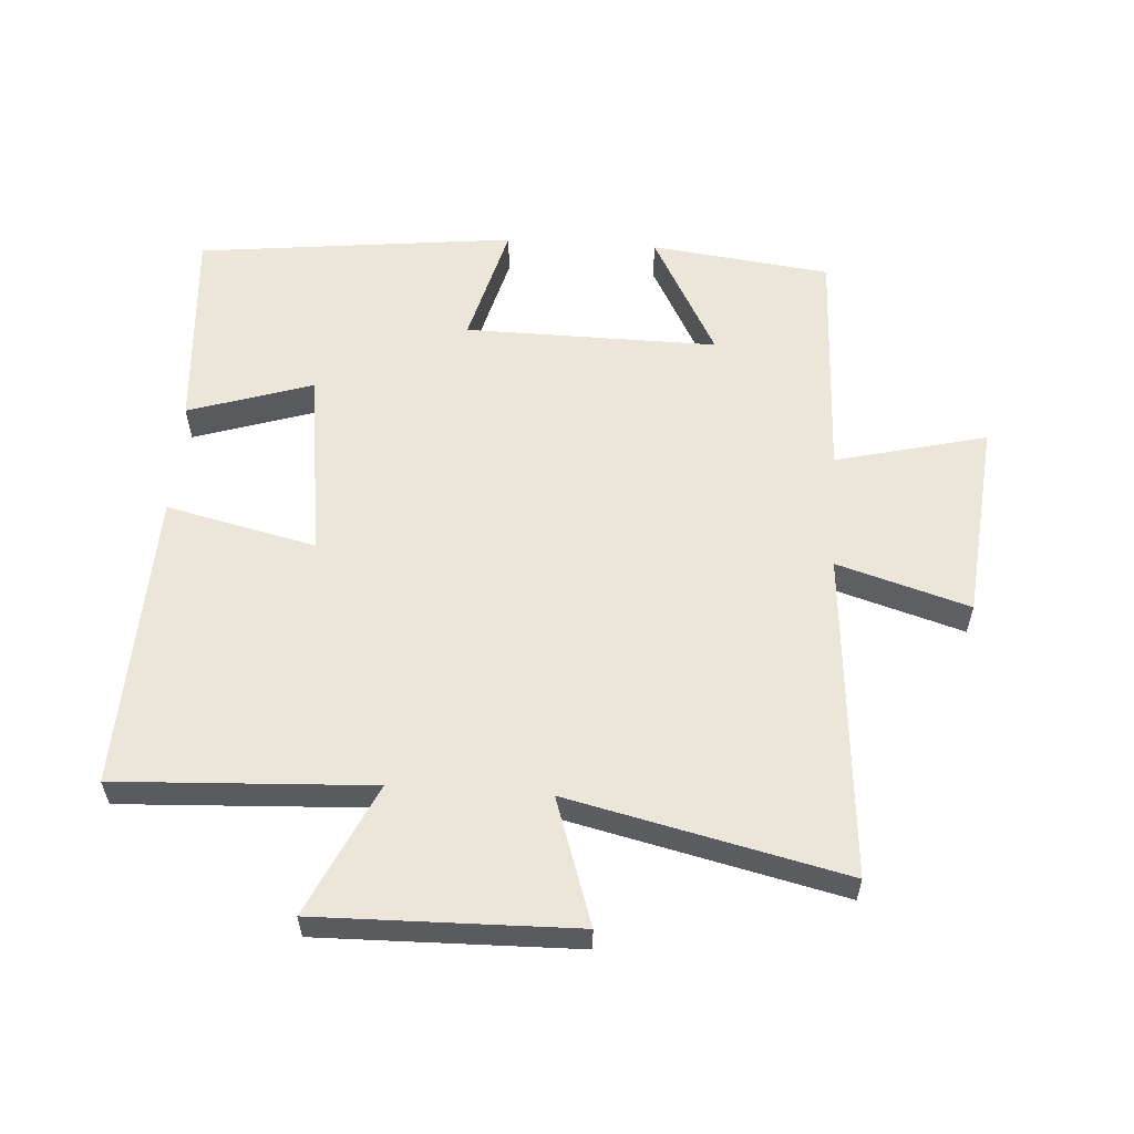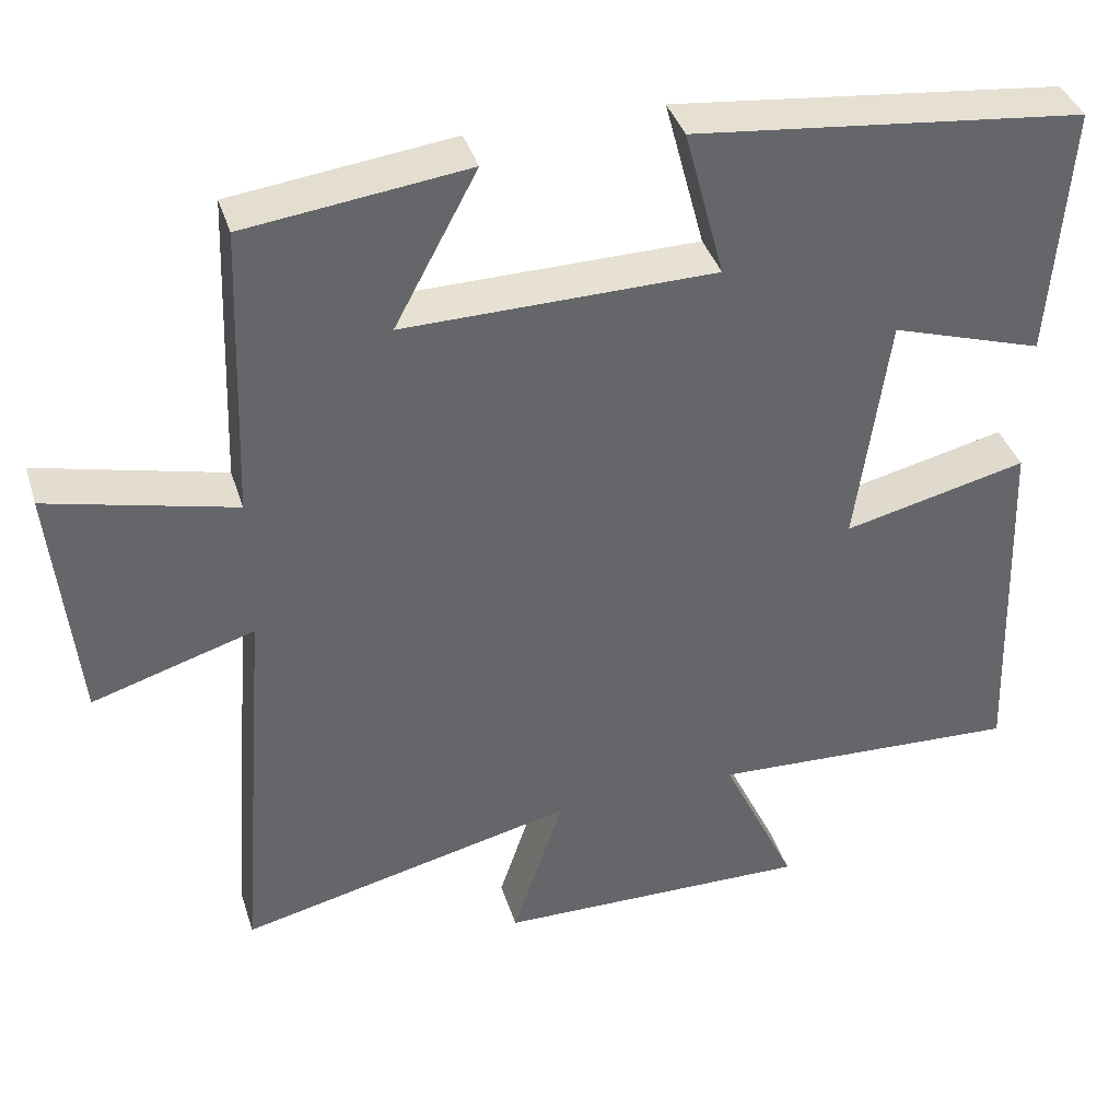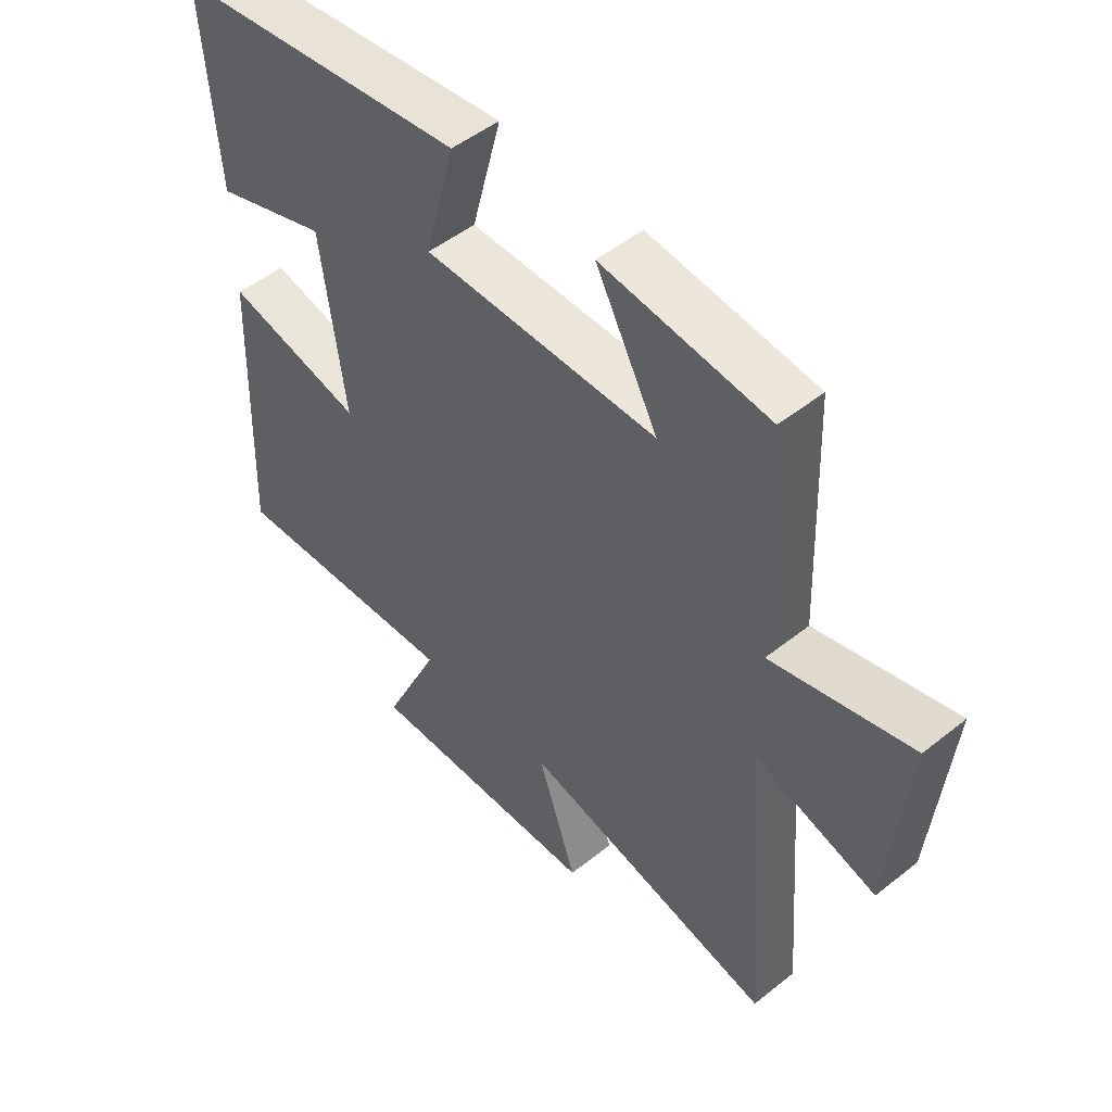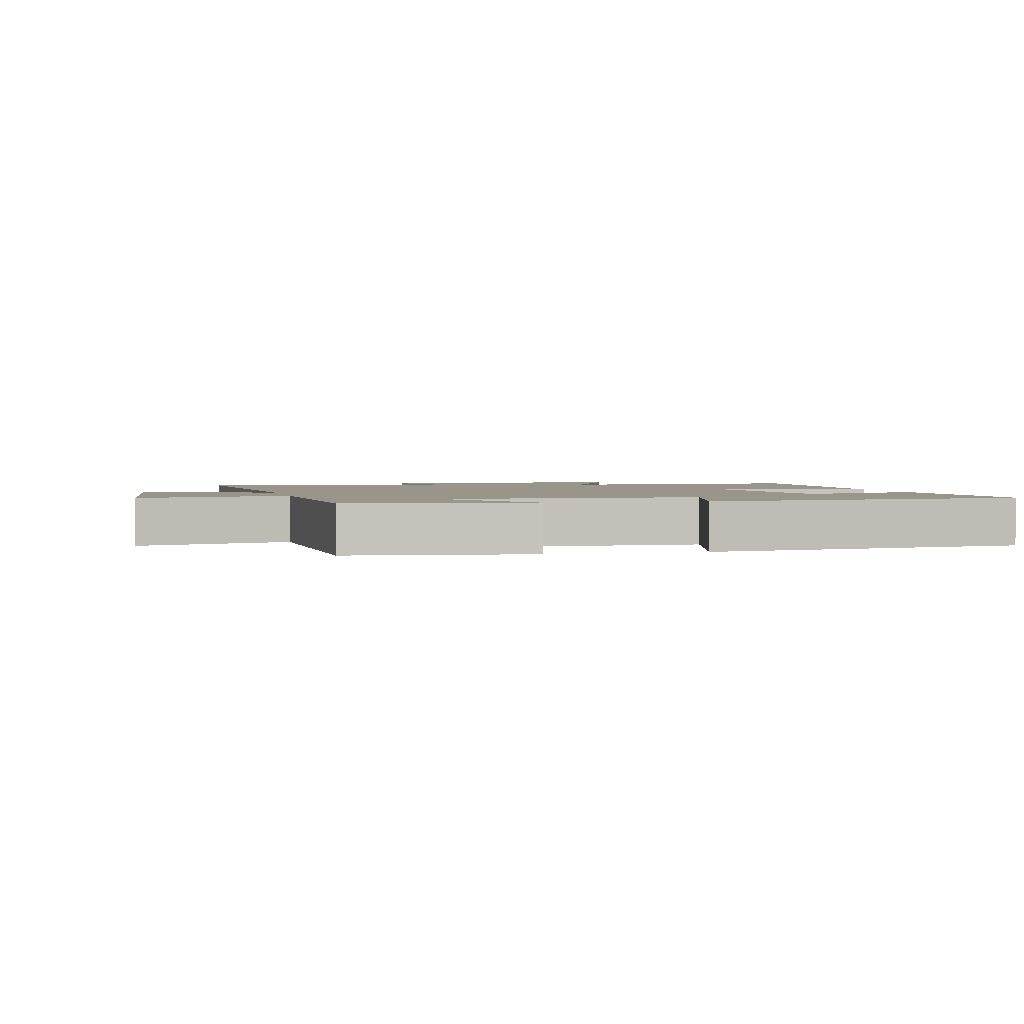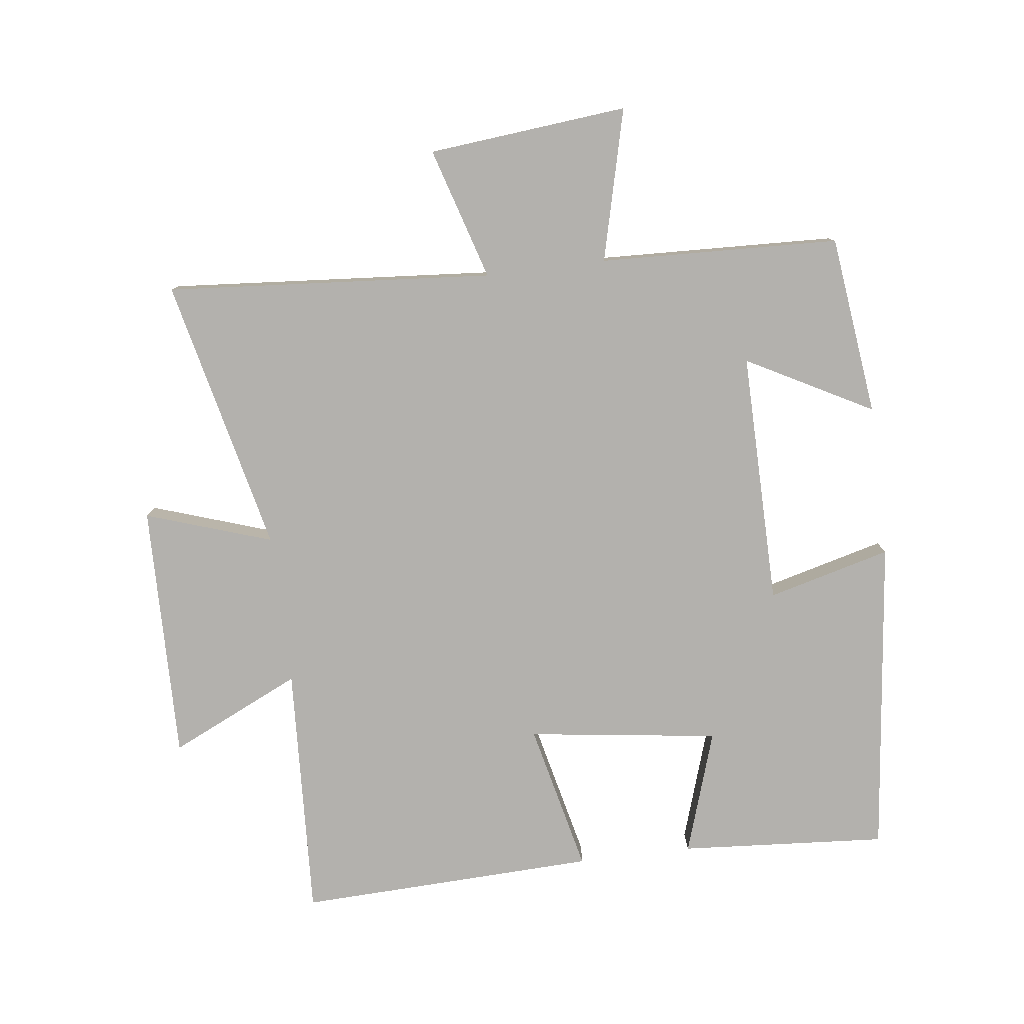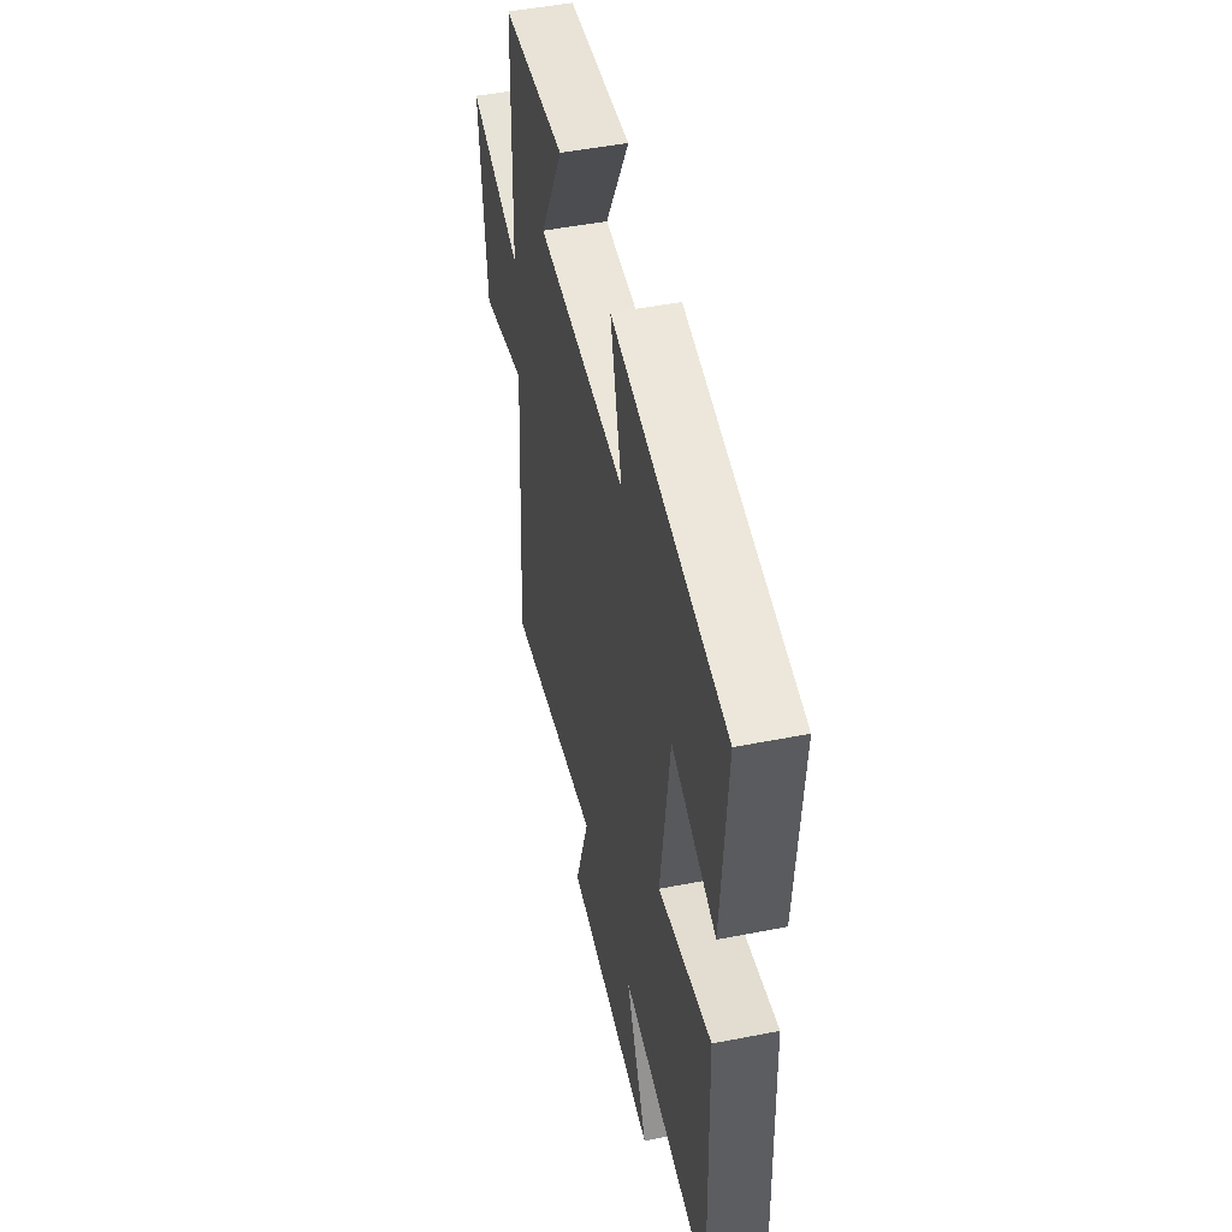
<metadata>
{"format":"obj","ext":"obj","renderer":"f3d","projection":"perspective","resolution":1024,"background":"white","views":[{"elev":57.5,"azim":-176.2,"up":"+Y"},{"elev":38.8,"azim":-16.9,"up":"+Z"},{"elev":49.5,"azim":-131.4,"up":"+Z"},{"elev":2.1,"azim":-13.6,"up":"+Y"},{"elev":-79.2,"azim":-82.9,"up":"+Y"},{"elev":49.1,"azim":77.7,"up":"+Z"}]}
</metadata>
<code>
v 0.517 0.07 -0.52
v 0.123 0.07 -0.5
v 0.218 0.07 -0.703
v -0.18 0.07 -0.695
v -0.115 0.07 -0.5
v -0.54 0.07 -0.598
v -0.5 0.07 -0.092
v -0.704 0.07 -0.154
v -0.734 0.07 0.154
v -0.5 0.07 0.096
v -0.486 0.07 0.466
v -0.208 0.07 0.5
v -0.312 0.07 0.306
v 0.08 0.07 0.31
v 0.03 0.07 0.5
v 0.523 0.07 0.444
v 0.5 0.07 0.123
v 0.308 0.07 0.185
v 0.268 0.07 -0.111
v 0.5 0.07 -0.057
v 0.517 0 -0.52
v 0.123 0 -0.5
v 0.218 0 -0.703
v -0.18 0 -0.695
v -0.115 0 -0.5
v -0.54 0 -0.598
v -0.5 0 -0.092
v -0.704 0 -0.154
v -0.734 0 0.154
v -0.5 0 0.096
v -0.486 0 0.466
v -0.208 0 0.5
v -0.312 0 0.306
v 0.08 0 0.31
v 0.03 0 0.5
v 0.523 0 0.444
v 0.5 0 0.123
v 0.308 0 0.185
v 0.268 0 -0.111
v 0.5 0 -0.057
f 19 20 1 2
f 18 19 2
f 16 17 18
f 15 16 18
f 14 15 18
f 13 14 18 2
f 10 11 12 13
f 10 13 2 3
f 7 8 9 10
f 7 10 3
f 5 6 7
f 5 7 3
f 3 4 5
f 22 21 40 39
f 22 39 38
f 38 37 36
f 38 36 35
f 38 35 34
f 22 38 34 33
f 33 32 31 30
f 23 22 33 30
f 30 29 28 27
f 23 30 27
f 27 26 25
f 23 27 25
f 25 24 23
f 1 21 22 2
f 2 22 23 3
f 3 23 24 4
f 4 24 25 5
f 5 25 26 6
f 6 26 27 7
f 7 27 28 8
f 8 28 29 9
f 9 29 30 10
f 10 30 31 11
f 11 31 32 12
f 12 32 33 13
f 13 33 34 14
f 14 34 35 15
f 15 35 36 16
f 16 36 37 17
f 17 37 38 18
f 18 38 39 19
f 19 39 40 20
f 20 40 21 1

</code>
